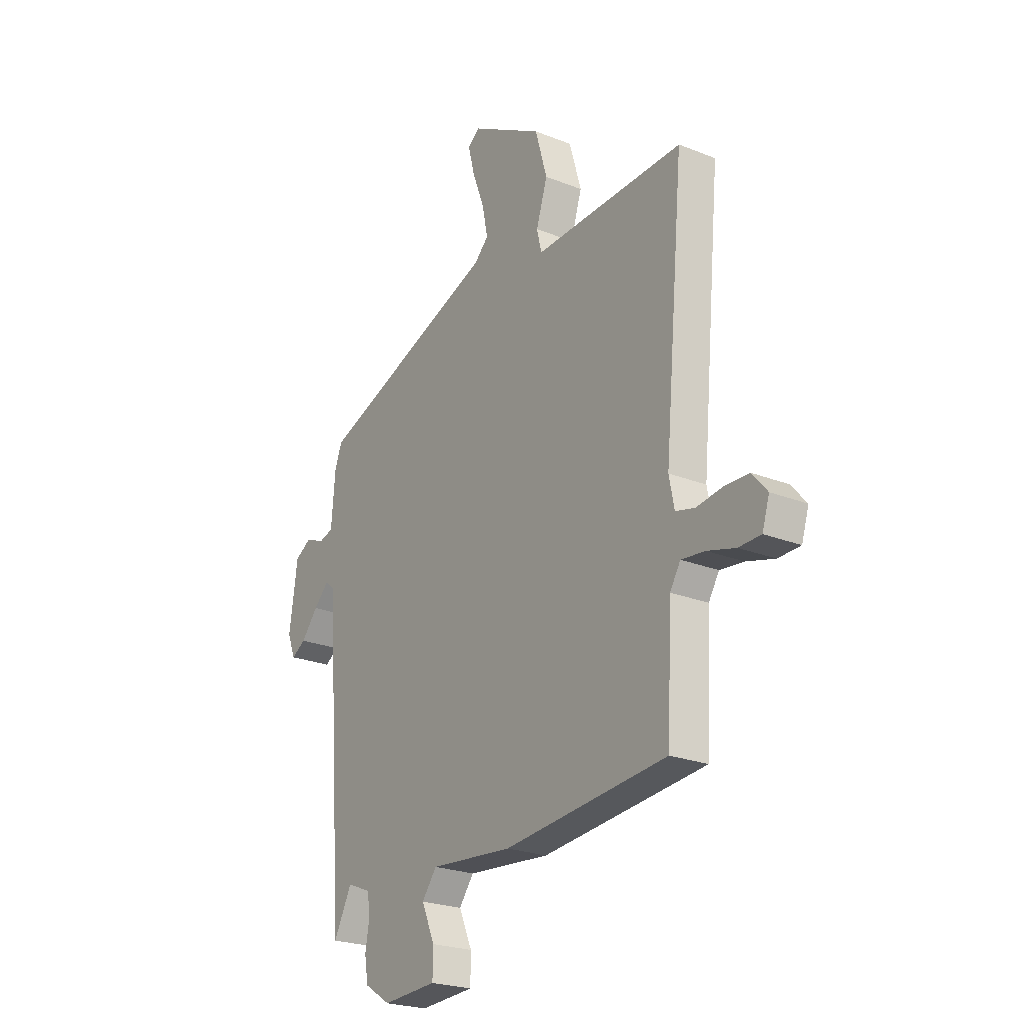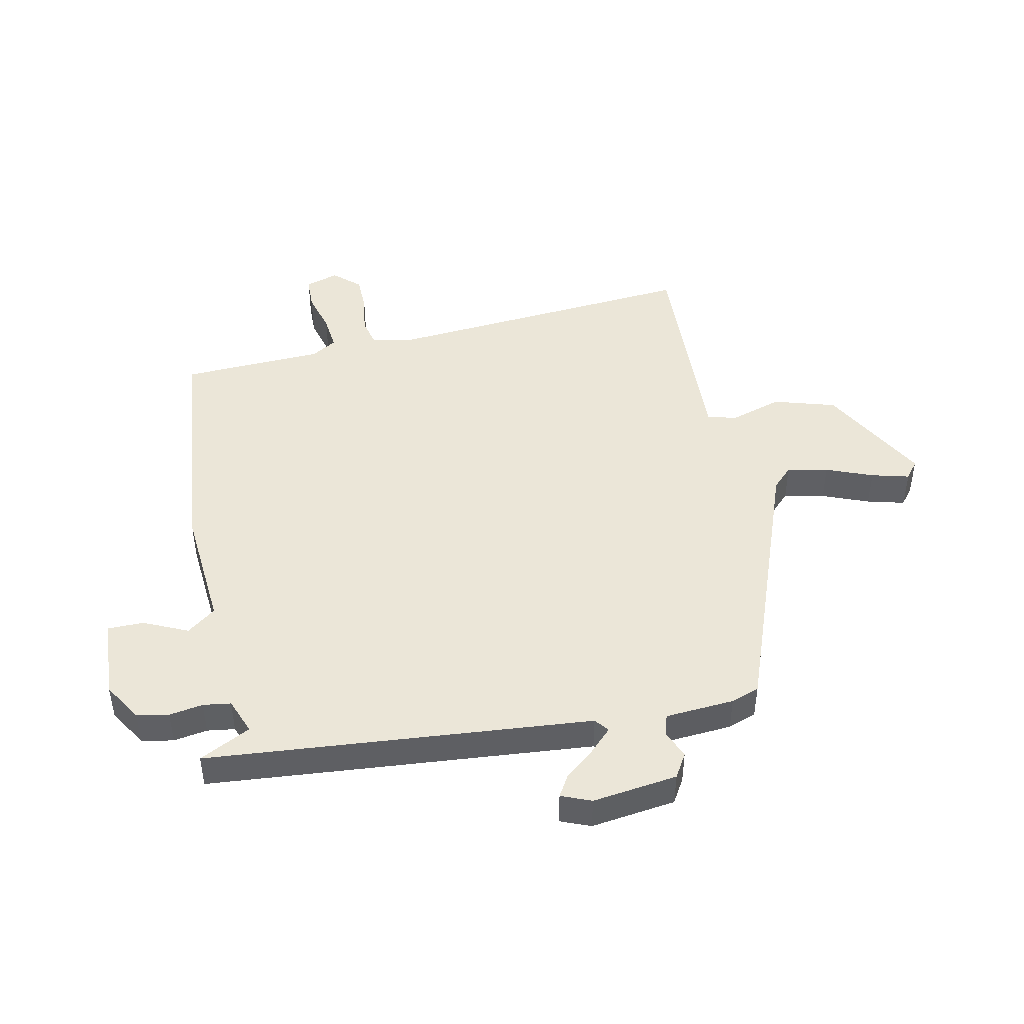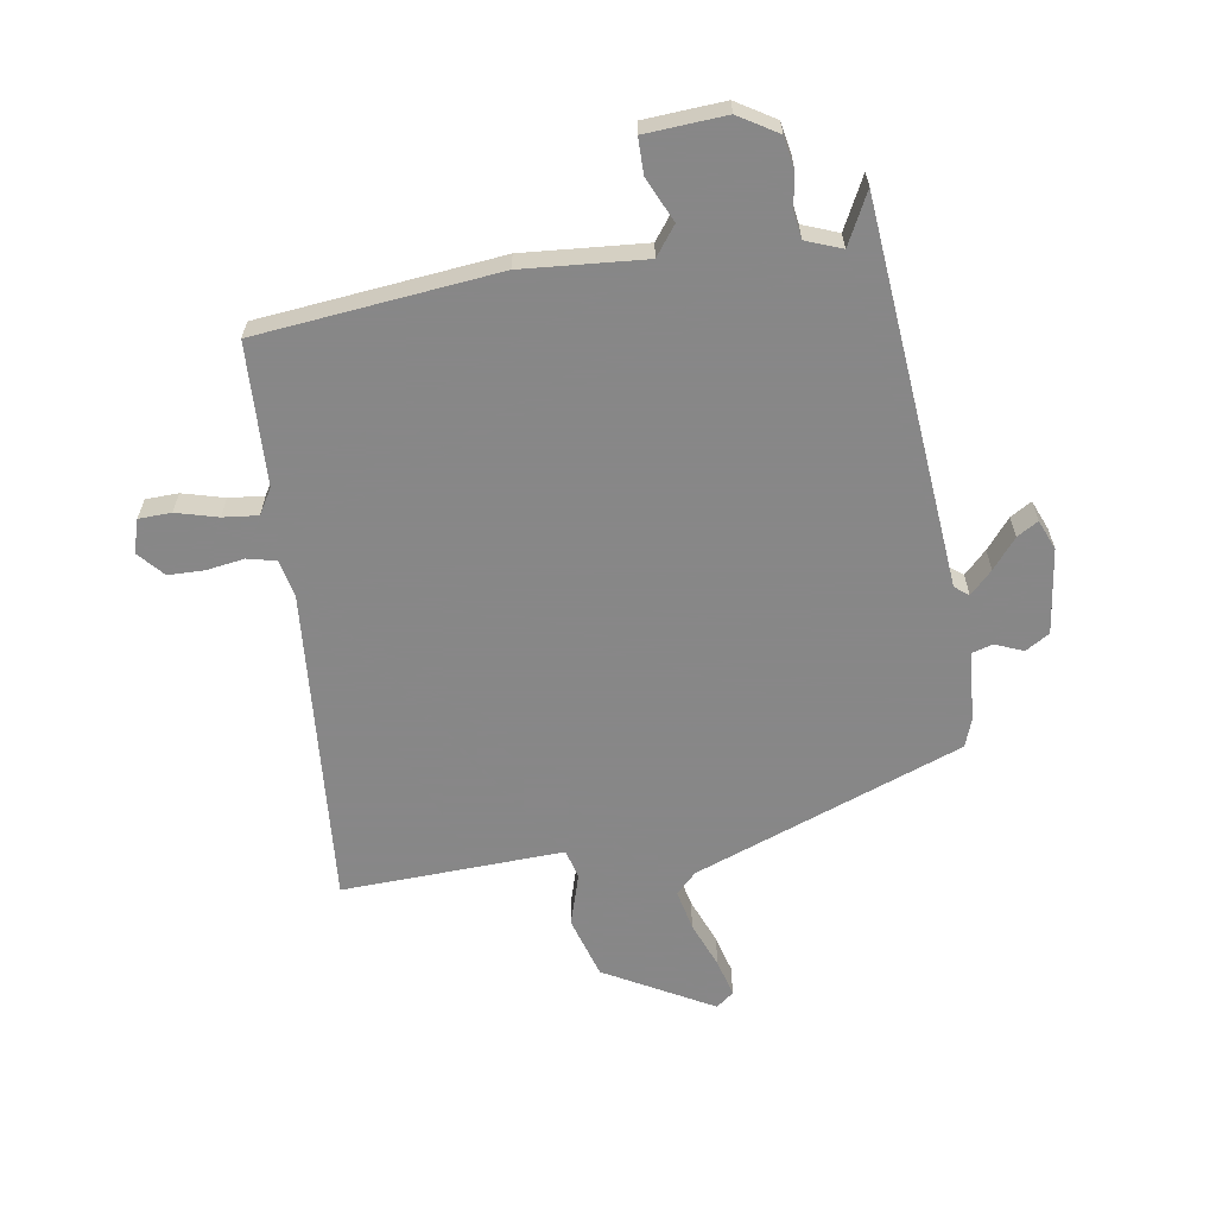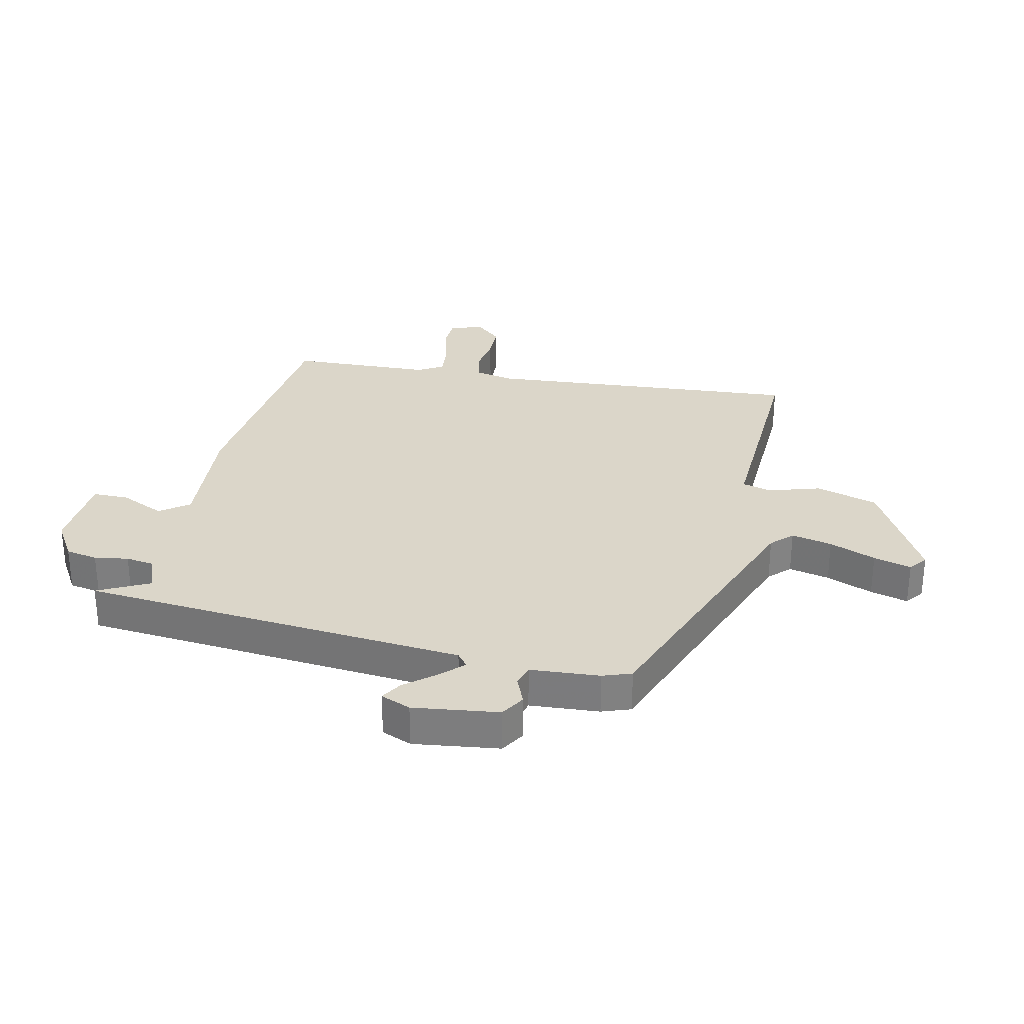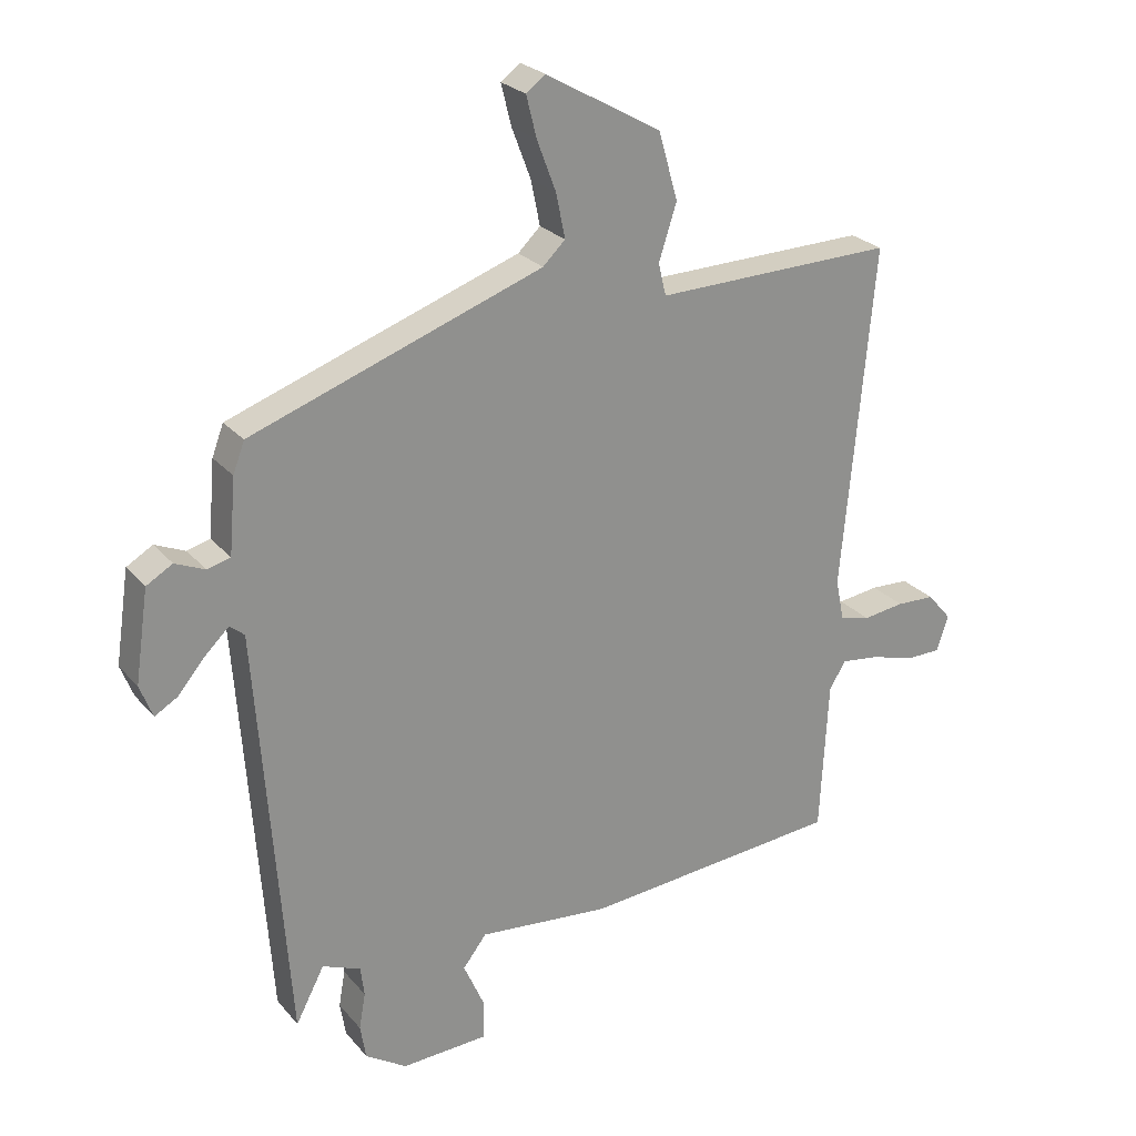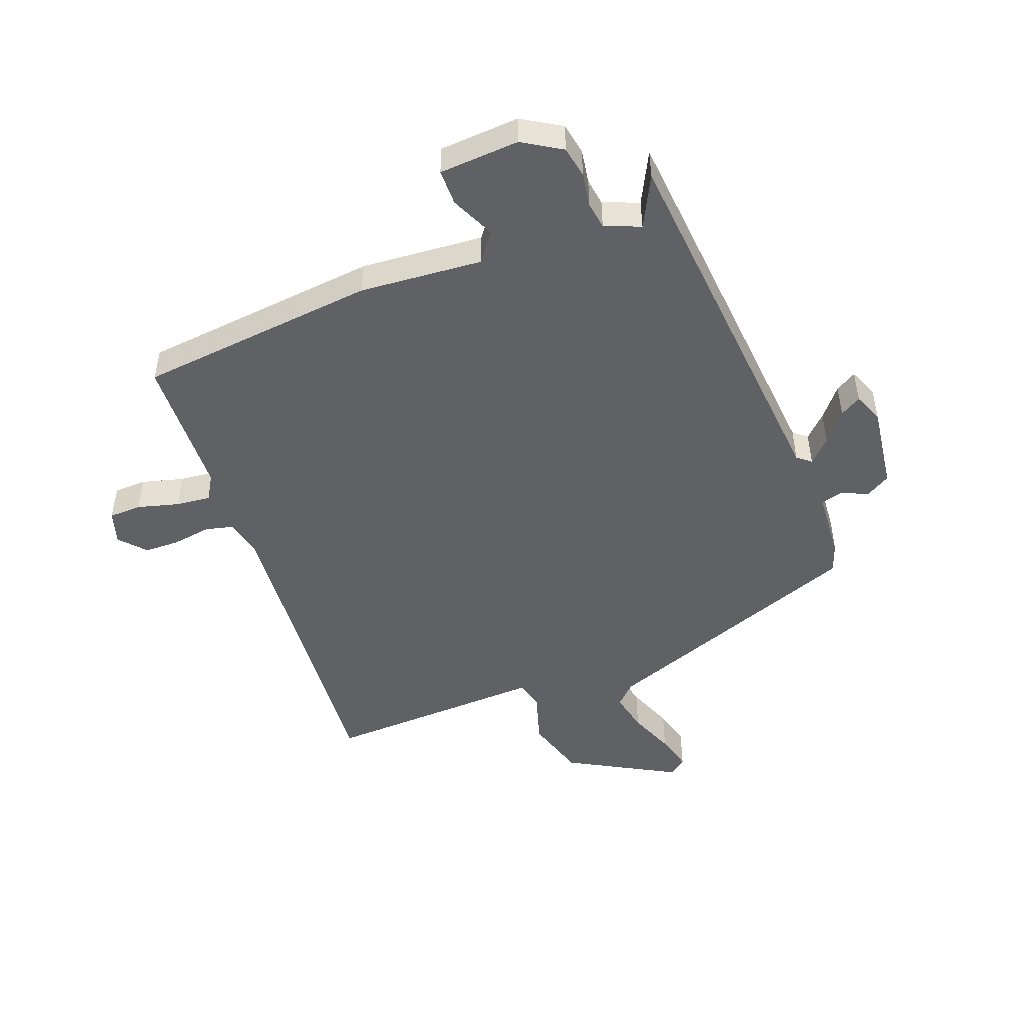
<metadata>
{"format":"obj","ext":"obj","renderer":"f3d","projection":"perspective","resolution":1024,"background":"white","views":[{"elev":-23.8,"azim":56.4,"up":"+Z"},{"elev":46.4,"azim":-101.1,"up":"+Y"},{"elev":-62.6,"azim":-170.2,"up":"+Y"},{"elev":30.1,"azim":-76.7,"up":"+Y"},{"elev":24.8,"azim":-30.1,"up":"+Z"},{"elev":-48.3,"azim":-158.5,"up":"+Y"}]}
</metadata>
<code>
v 0.519 0.07 0.468
v 0.469 0.07 -0.068
v 0.482 0.07 -0.133
v 0.53 0.07 -0.145
v 0.595 0.07 -0.136
v 0.655 0.07 -0.138
v 0.693 0.07 -0.182
v 0.675 0.07 -0.238
v 0.62 0.07 -0.239
v 0.55 0.07 -0.219
v 0.491 0.07 -0.212
v 0.465 0.07 -0.254
v 0.452 0.07 -0.494
v 0.045 0.07 -0.531
v -0.162 0.07 -0.512
v -0.199 0.07 -0.56
v -0.166 0.07 -0.635
v -0.167 0.07 -0.696
v -0.303 0.07 -0.703
v -0.368 0.07 -0.662
v -0.377 0.07 -0.608
v -0.367 0.07 -0.551
v -0.373 0.07 -0.504
v -0.433 0.07 -0.48
v -0.478 0.07 -0.566
v -0.526 0.07 0.086
v -0.549 0.07 0.105
v -0.587 0.07 0.068
v -0.629 0.07 0.018
v -0.665 0.07 -0.003
v -0.685 0.07 0.048
v -0.664 0.07 0.192
v -0.623 0.07 0.216
v -0.576 0.07 0.196
v -0.54 0.07 0.206
v -0.53 0.07 0.323
v -0.512 0.07 0.371
v -0.056 0.07 0.534
v -0.021 0.07 0.568
v -0.035 0.07 0.637
v -0.065 0.07 0.716
v -0.081 0.07 0.78
v -0.051 0.07 0.803
v 0.13 0.07 0.7
v 0.16 0.07 0.595
v 0.132 0.07 0.508
v 0.144 0.07 0.458
v 0.29 0.07 0.462
v 0.519 0 0.468
v 0.469 0 -0.068
v 0.482 0 -0.133
v 0.53 0 -0.145
v 0.595 0 -0.136
v 0.655 0 -0.138
v 0.693 0 -0.182
v 0.675 0 -0.238
v 0.62 0 -0.239
v 0.55 0 -0.219
v 0.491 0 -0.212
v 0.465 0 -0.254
v 0.452 0 -0.494
v 0.045 0 -0.531
v -0.162 0 -0.512
v -0.199 0 -0.56
v -0.166 0 -0.635
v -0.167 0 -0.696
v -0.303 0 -0.703
v -0.368 0 -0.662
v -0.377 0 -0.608
v -0.367 0 -0.551
v -0.373 0 -0.504
v -0.433 0 -0.48
v -0.478 0 -0.566
v -0.526 0 0.086
v -0.549 0 0.105
v -0.587 0 0.068
v -0.629 0 0.018
v -0.665 0 -0.003
v -0.685 0 0.048
v -0.664 0 0.192
v -0.623 0 0.216
v -0.576 0 0.196
v -0.54 0 0.206
v -0.53 0 0.323
v -0.512 0 0.371
v -0.056 0 0.534
v -0.021 0 0.568
v -0.035 0 0.637
v -0.065 0 0.716
v -0.081 0 0.78
v -0.051 0 0.803
v 0.13 0 0.7
v 0.16 0 0.595
v 0.132 0 0.508
v 0.144 0 0.458
v 0.29 0 0.462
f 47 48 1 2
f 44 45 46
f 43 44 46
f 42 43 46
f 41 42 46
f 40 41 46
f 39 40 46 47
f 47 2 3
f 39 47 3
f 38 39 3
f 37 38 3
f 36 37 3
f 35 36 3
f 32 33 34
f 31 32 34
f 30 31 34
f 29 30 34
f 28 29 34
f 27 28 34 35
f 26 27 35 3
f 24 25 26
f 26 3 4
f 24 26 4
f 23 24 4
f 20 21 22
f 19 20 22
f 18 19 22
f 17 18 22
f 16 17 22
f 15 16 22 23
f 12 13 14 15
f 15 23 4
f 12 15 4
f 11 12 4
f 8 9 10
f 7 8 10
f 6 7 10
f 5 6 10
f 4 5 10
f 4 10 11
f 50 49 96 95
f 94 93 92
f 94 92 91
f 94 91 90
f 94 90 89
f 94 89 88
f 95 94 88 87
f 51 50 95
f 51 95 87
f 51 87 86
f 51 86 85
f 51 85 84
f 51 84 83
f 82 81 80
f 82 80 79
f 82 79 78
f 82 78 77
f 82 77 76
f 83 82 76 75
f 51 83 75 74
f 74 73 72
f 52 51 74
f 52 74 72
f 52 72 71
f 70 69 68
f 70 68 67
f 70 67 66
f 70 66 65
f 70 65 64
f 71 70 64 63
f 63 62 61 60
f 52 71 63
f 52 63 60
f 52 60 59
f 58 57 56
f 58 56 55
f 58 55 54
f 58 54 53
f 58 53 52
f 59 58 52
f 1 49 50 2
f 2 50 51 3
f 3 51 52 4
f 4 52 53 5
f 5 53 54 6
f 6 54 55 7
f 7 55 56 8
f 8 56 57 9
f 9 57 58 10
f 10 58 59 11
f 11 59 60 12
f 12 60 61 13
f 13 61 62 14
f 14 62 63 15
f 15 63 64 16
f 16 64 65 17
f 17 65 66 18
f 18 66 67 19
f 19 67 68 20
f 20 68 69 21
f 21 69 70 22
f 22 70 71 23
f 23 71 72 24
f 24 72 73 25
f 25 73 74 26
f 26 74 75 27
f 27 75 76 28
f 28 76 77 29
f 29 77 78 30
f 30 78 79 31
f 31 79 80 32
f 32 80 81 33
f 33 81 82 34
f 34 82 83 35
f 35 83 84 36
f 36 84 85 37
f 37 85 86 38
f 38 86 87 39
f 39 87 88 40
f 40 88 89 41
f 41 89 90 42
f 42 90 91 43
f 43 91 92 44
f 44 92 93 45
f 45 93 94 46
f 46 94 95 47
f 47 95 96 48
f 48 96 49 1

</code>
